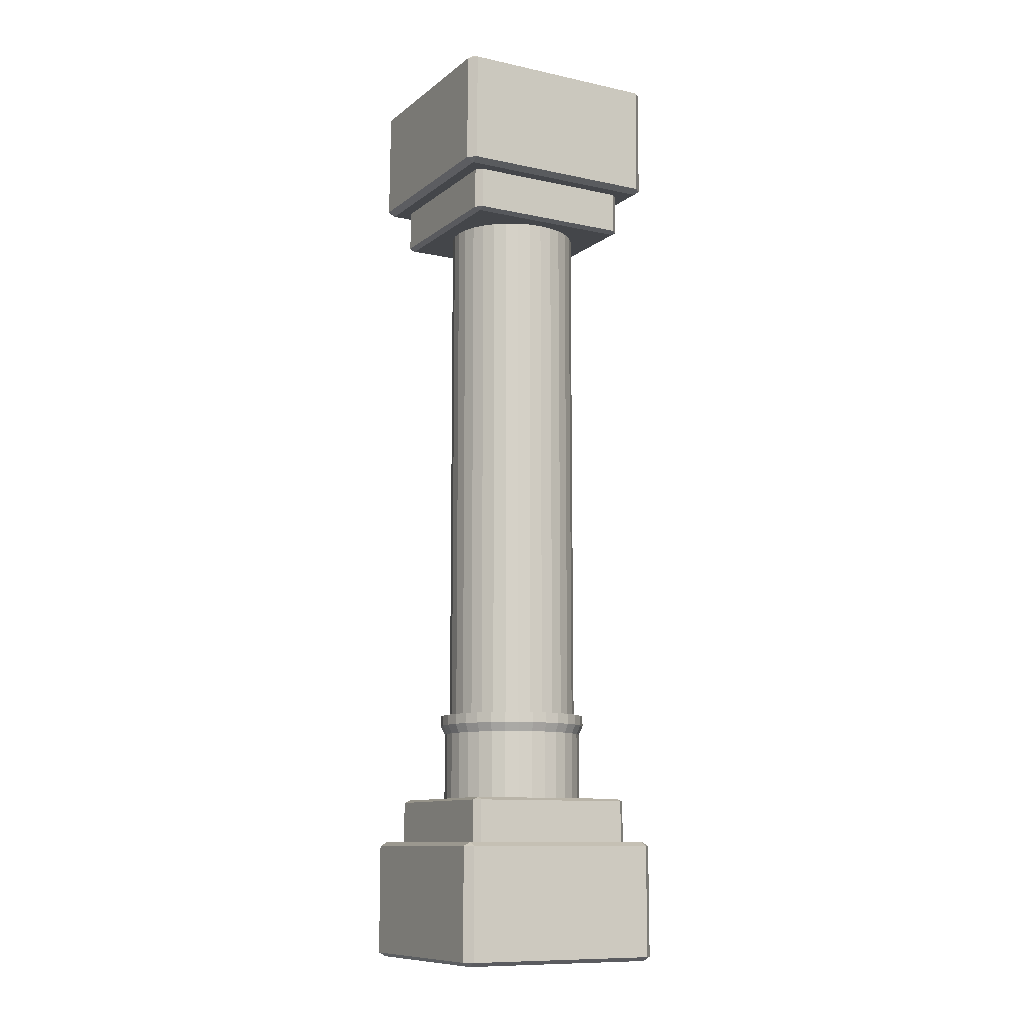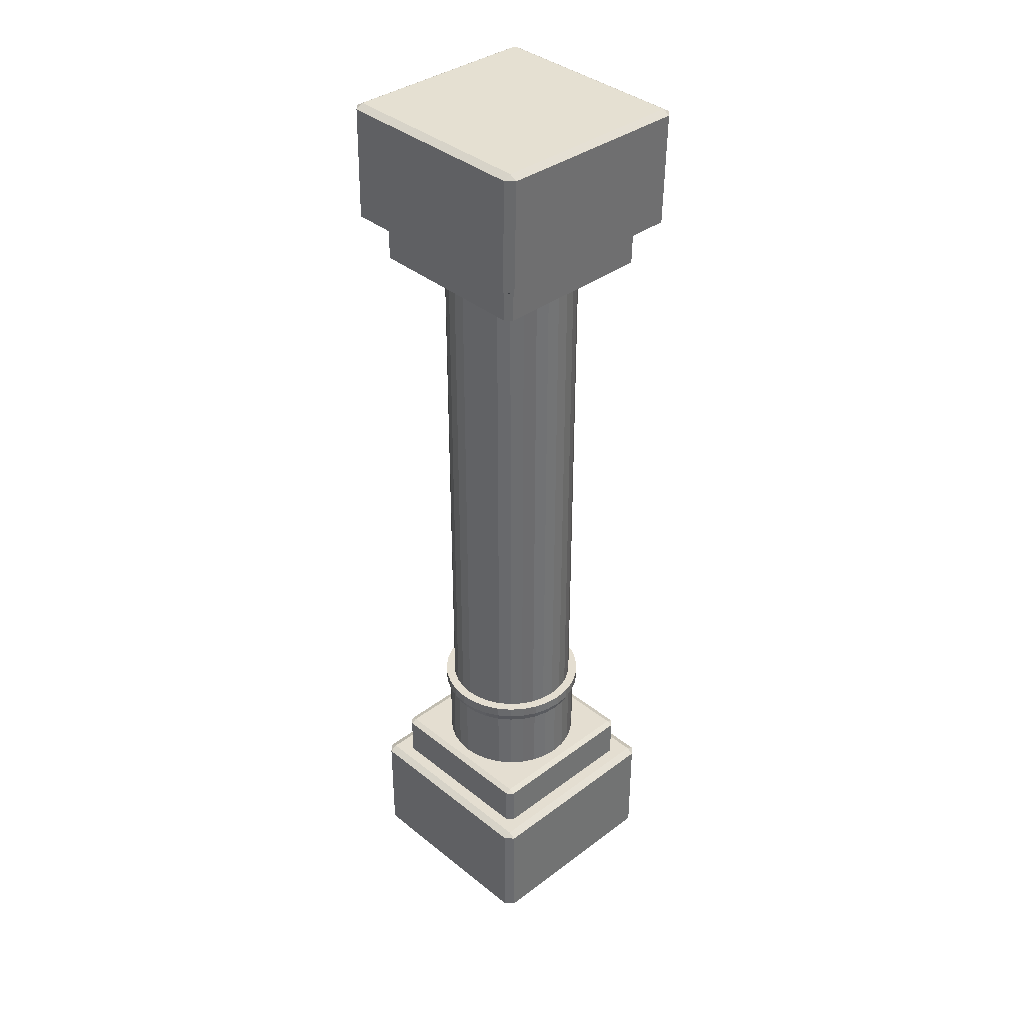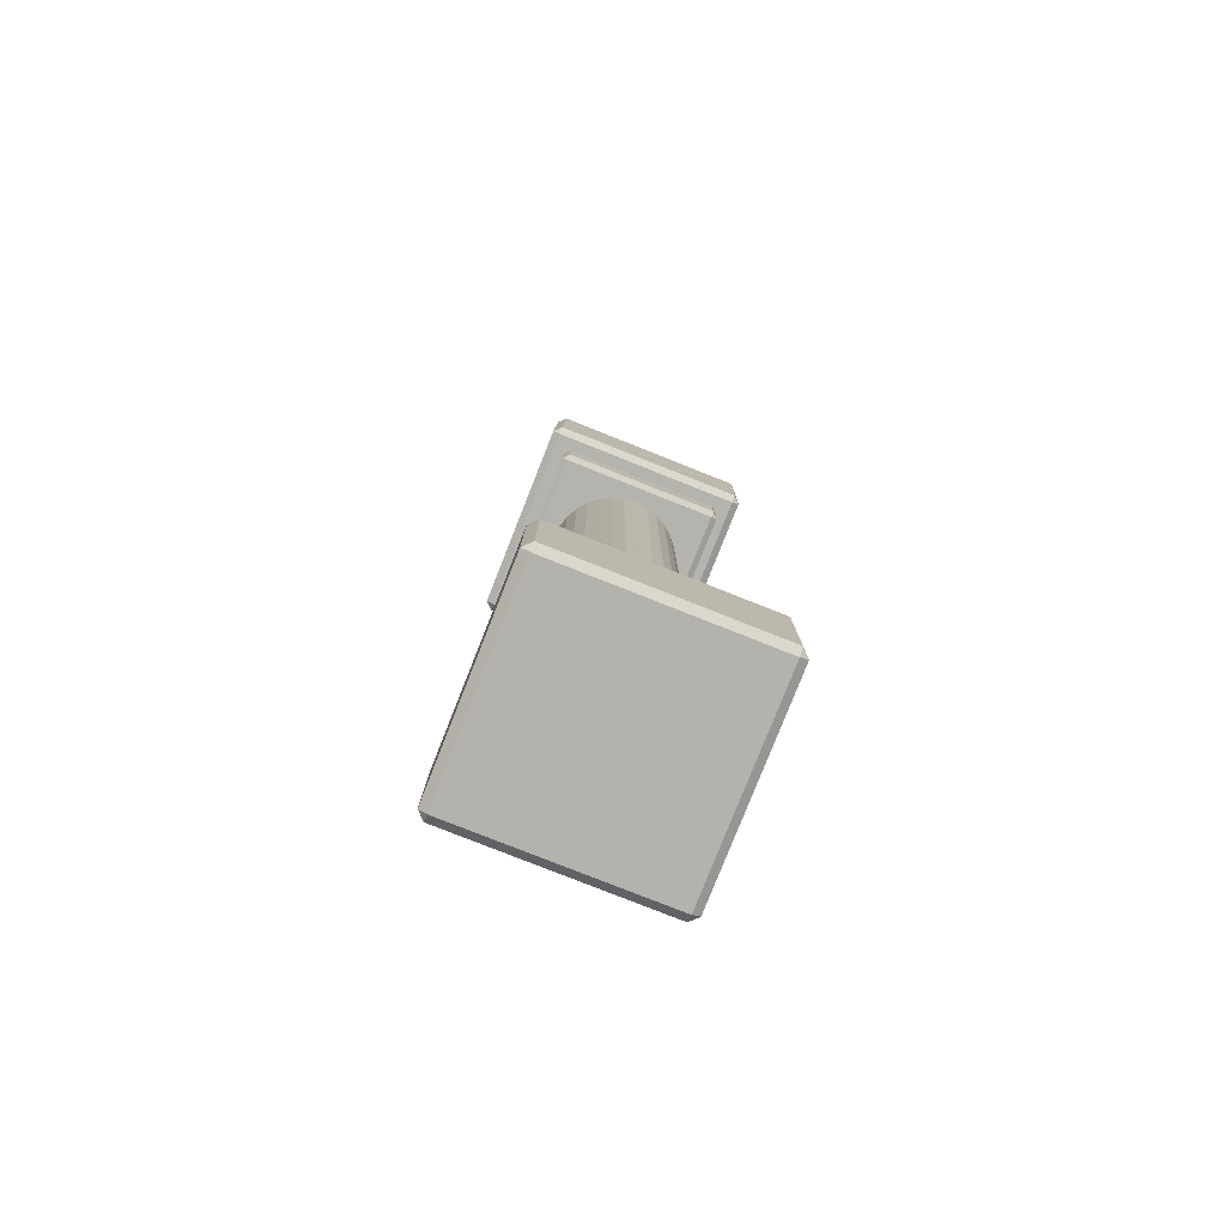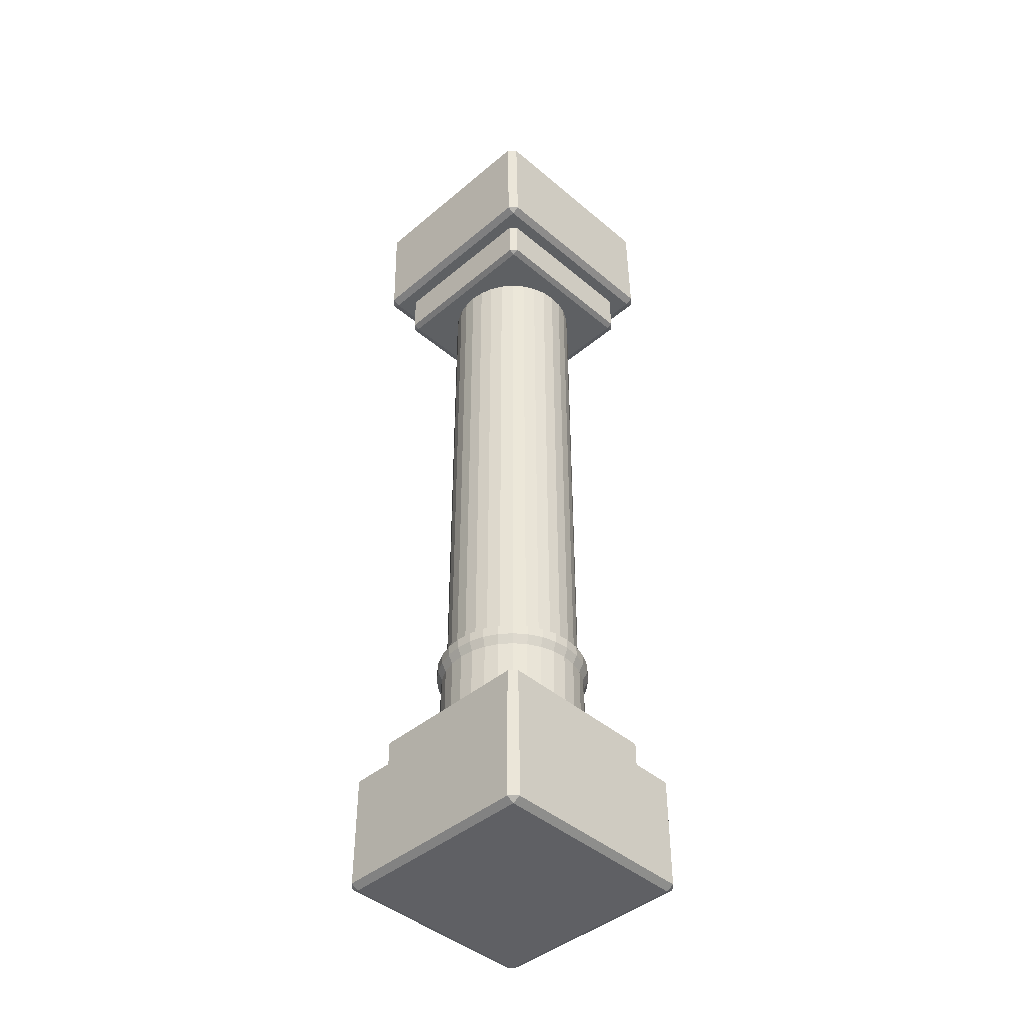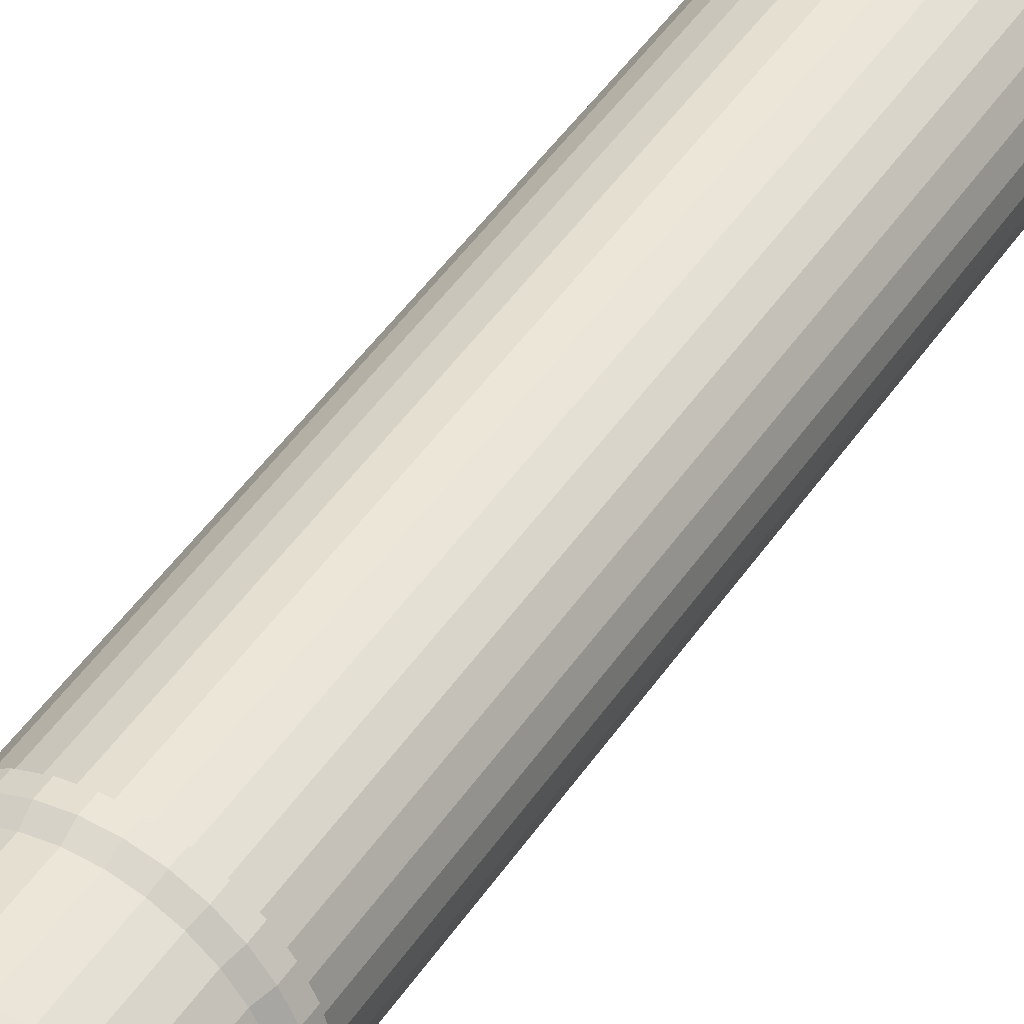
<metadata>
{"format":"obj","ext":"obj","renderer":"f3d","projection":"perspective","resolution":1024,"background":"white","views":[{"elev":-10.8,"azim":-28.3,"up":"+Y"},{"elev":36.5,"azim":-44.1,"up":"+Y"},{"elev":-79.6,"azim":-111.6,"up":"+Y"},{"elev":-43.5,"azim":44.7,"up":"+Y"},{"elev":43.0,"azim":30.4,"up":"+Z"}]}
</metadata>
<code>
o Cube
v 0.4806 0.2687 -0.5168
v 0.4806 0.2889 -0.4806
v 0.5168 0.2687 -0.4806
v 0.4806 -0.2889 -0.4806
v 0.4806 -0.2687 -0.5168
v 0.5168 -0.2687 -0.4806
v 0.5168 0.2687 0.4806
v 0.4806 0.2889 0.4806
v 0.4806 0.2687 0.5168
v 0.5168 -0.2687 0.4806
v 0.4806 -0.2687 0.5168
v 0.4806 -0.2889 0.4806
v -0.4806 0.2687 -0.5168
v -0.5168 0.2687 -0.4806
v -0.4806 0.2889 -0.4806
v -0.5168 -0.2687 -0.4806
v -0.4806 -0.2687 -0.5168
v -0.4806 -0.2889 -0.4806
v -0.5168 0.2687 0.4806
v -0.4806 0.2687 0.5168
v -0.4806 0.2889 0.4806
v -0.4806 -0.2889 0.4806
v -0.4806 -0.2687 0.5168
v -0.5168 -0.2687 0.4806
f 18 4 12 22
f 24 19 14 16
f 11 9 20 23
f 2 15 21 8
f 6 3 7 10
f 1 2 3
f 4 5 6
f 7 8 9
f 10 11 12
f 13 14 15
f 16 17 18
f 19 20 21
f 22 23 24
f 18 22 24 16
f 4 18 17 5
f 3 6 5 1
f 23 20 19 24
f 9 11 10 7
f 13 17 16 14
f 8 21 20 9
f 2 8 7 3
f 22 12 11 23
f 21 15 14 19
f 15 2 1 13
f 12 4 6 10
f 17 13 1 5
o Cube.001
v 0.3928 0.4894 -0.4224
v 0.3928 0.5024 -0.3928
v 0.4224 0.4894 -0.3928
v 0.3928 0.1316 -0.3928
v 0.3928 0.1446 -0.4224
v 0.4224 0.1446 -0.3928
v 0.4224 0.4894 0.3928
v 0.3928 0.5024 0.3928
v 0.3928 0.4894 0.4224
v 0.4224 0.1446 0.3928
v 0.3928 0.1446 0.4224
v 0.3928 0.1316 0.3928
v -0.3928 0.4894 -0.4224
v -0.4224 0.4894 -0.3928
v -0.3928 0.5024 -0.3928
v -0.4224 0.1446 -0.3928
v -0.3928 0.1446 -0.4224
v -0.3928 0.1316 -0.3928
v -0.4224 0.4894 0.3928
v -0.3928 0.4894 0.4224
v -0.3928 0.5024 0.3928
v -0.3928 0.1316 0.3928
v -0.3928 0.1446 0.4224
v -0.4224 0.1446 0.3928
f 42 28 36 46
f 48 43 38 40
f 35 33 44 47
f 26 39 45 32
f 30 27 31 34
f 25 26 27
f 28 29 30
f 31 32 33
f 34 35 36
f 37 38 39
f 40 41 42
f 43 44 45
f 46 47 48
f 42 46 48 40
f 28 42 41 29
f 27 30 29 25
f 47 44 43 48
f 33 35 34 31
f 37 41 40 38
f 32 45 44 33
f 26 32 31 27
f 46 36 35 47
f 45 39 38 43
f 39 26 25 37
f 36 28 30 34
f 41 37 25 29
o Cylinder
v 0 0.4427 -0.3456
v 0 0.8308 -0.3456
v 0.06742 0.4427 -0.3389
v 0.06742 0.8308 -0.3389
v 0.1322 0.4427 -0.3193
v 0.1322 0.8308 -0.3193
v 0.192 0.4427 -0.2873
v 0.192 0.8308 -0.2873
v 0.2444 0.4427 -0.2444
v 0.2444 0.8308 -0.2444
v 0.2873 0.4427 -0.192
v 0.2873 0.8308 -0.192
v 0.3193 0.4427 -0.1322
v 0.3193 0.8308 -0.1322
v 0.3389 0.4427 -0.06742
v 0.3389 0.8308 -0.06742
v 0.3456 0.4427 0
v 0.3456 0.8308 0
v 0.3389 0.4427 0.06742
v 0.3389 0.8308 0.06742
v 0.3193 0.4427 0.1322
v 0.3193 0.8308 0.1322
v 0.2873 0.4427 0.192
v 0.2873 0.8308 0.192
v 0.2444 0.4427 0.2444
v 0.2444 0.8308 0.2444
v 0.192 0.4427 0.2873
v 0.192 0.8308 0.2873
v 0.1322 0.4427 0.3193
v 0.1322 0.8308 0.3193
v 0.06742 0.4427 0.3389
v 0.06742 0.8308 0.3389
v 0 0.4427 0.3456
v 0 0.8308 0.3456
v -0.06742 0.4427 0.3389
v -0.06742 0.8308 0.3389
v -0.1322 0.4427 0.3193
v -0.1322 0.8308 0.3193
v -0.192 0.4427 0.2873
v -0.192 0.8308 0.2873
v -0.2444 0.4427 0.2444
v -0.2444 0.8308 0.2444
v -0.2873 0.4427 0.192
v -0.2873 0.8308 0.192
v -0.3193 0.4427 0.1322
v -0.3193 0.8308 0.1322
v -0.3389 0.4427 0.06742
v -0.3389 0.8308 0.06742
v -0.3456 0.4427 0
v -0.3456 0.8308 0
v -0.3389 0.4427 -0.06742
v -0.3389 0.8308 -0.06742
v -0.3193 0.4427 -0.1322
v -0.3193 0.8308 -0.1322
v -0.2873 0.4427 -0.192
v -0.2873 0.8308 -0.192
v -0.2444 0.4427 -0.2444
v -0.2444 0.8308 -0.2444
v -0.192 0.4427 -0.2873
v -0.192 0.8308 -0.2873
v -0.1322 0.4427 -0.3193
v -0.1322 0.8308 -0.3193
v -0.06742 0.4427 -0.3389
v -0.06742 0.8308 -0.3389
v 0.07148 0.8742 -0.3594
v 0 0.8742 -0.3664
v 0.1402 0.8742 -0.3385
v 0.2036 0.8742 -0.3047
v 0.2591 0.8742 -0.2591
v 0.3047 0.8742 -0.2036
v 0.3385 0.8742 -0.1402
v 0.3594 0.8742 -0.07148
v 0.3664 0.8742 -0
v 0.3594 0.8742 0.07148
v 0.3385 0.8742 0.1402
v 0.3047 0.8742 0.2036
v 0.2591 0.8742 0.2591
v 0.2036 0.8742 0.3047
v 0.1402 0.8742 0.3385
v 0.07148 0.8742 0.3594
v 0 0.8742 0.3664
v -0.07148 0.8742 0.3594
v -0.1402 0.8742 0.3385
v -0.2036 0.8742 0.3047
v -0.2591 0.8742 0.2591
v -0.3047 0.8742 0.2036
v -0.3385 0.8742 0.1402
v -0.3594 0.8742 0.07148
v -0.3664 0.8742 -0
v -0.3594 0.8742 -0.07148
v -0.3385 0.8742 -0.1402
v -0.3047 0.8742 -0.2036
v -0.2591 0.8742 -0.2591
v -0.2036 0.8742 -0.3047
v -0.1402 0.8742 -0.3385
v -0.07148 0.8742 -0.3594
v 0.06258 0.9242 -0.3146
v -0 0.9242 -0.3208
v 0.1228 0.9242 -0.2964
v 0.1782 0.9242 -0.2667
v 0.2268 0.9242 -0.2268
v 0.2667 0.9242 -0.1782
v 0.2964 0.9242 -0.1228
v 0.3146 0.9242 -0.06258
v 0.3208 0.9242 -0
v 0.3146 0.9242 0.06258
v 0.2964 0.9242 0.1228
v 0.2667 0.9242 0.1782
v 0.2268 0.9242 0.2268
v 0.1782 0.9242 0.2667
v 0.1228 0.9242 0.2964
v 0.06258 0.9242 0.3146
v -0 0.9242 0.3208
v -0.06258 0.9242 0.3146
v -0.1228 0.9242 0.2964
v -0.1782 0.9242 0.2667
v -0.2268 0.9242 0.2268
v -0.2667 0.9242 0.1782
v -0.2964 0.9242 0.1228
v -0.3146 0.9242 0.06258
v -0.3208 0.9242 -0
v -0.3146 0.9242 -0.06258
v -0.2964 0.9242 -0.1228
v -0.2667 0.9242 -0.1782
v -0.2268 0.9242 -0.2268
v -0.1782 0.9242 -0.2667
v -0.1228 0.9242 -0.2964
v -0.06258 0.9242 -0.3146
v 0.07148 0.9242 -0.3594
v -0 0.9242 -0.3664
v 0.1402 0.9242 -0.3385
v 0.2036 0.9242 -0.3047
v 0.2591 0.9242 -0.2591
v 0.3047 0.9242 -0.2036
v 0.3385 0.9242 -0.1402
v 0.3594 0.9242 -0.07148
v 0.3664 0.9242 -0
v 0.3594 0.9242 0.07148
v 0.3385 0.9242 0.1402
v 0.3047 0.9242 0.2036
v 0.2591 0.9242 0.2591
v 0.2036 0.9242 0.3047
v 0.1402 0.9242 0.3385
v 0.07148 0.9242 0.3594
v -0 0.9242 0.3664
v -0.07148 0.9242 0.3594
v -0.1402 0.9242 0.3385
v -0.2036 0.9242 0.3047
v -0.2591 0.9242 0.2591
v -0.3047 0.9242 0.2036
v -0.3385 0.9242 0.1402
v -0.3594 0.9242 0.07148
v -0.3664 0.9242 -0
v -0.3594 0.9242 -0.07148
v -0.3385 0.9242 -0.1402
v -0.3047 0.9242 -0.2036
v -0.2591 0.9242 -0.2591
v -0.2036 0.9242 -0.3047
v -0.1402 0.9242 -0.3385
v -0.07148 0.9242 -0.3594
v 0.06258 3.587 -0.3146
v -0 3.587 -0.3208
v 0.1228 3.587 -0.2964
v 0.1782 3.587 -0.2667
v 0.2268 3.587 -0.2268
v 0.2667 3.587 -0.1782
v 0.2964 3.587 -0.1228
v 0.3146 3.587 -0.06258
v 0.3208 3.587 -0
v 0.3146 3.587 0.06258
v 0.2964 3.587 0.1228
v 0.2667 3.587 0.1782
v 0.2268 3.587 0.2268
v 0.1782 3.587 0.2667
v 0.1228 3.587 0.2964
v 0.06258 3.587 0.3146
v -0 3.587 0.3208
v -0.06258 3.587 0.3146
v -0.1228 3.587 0.2964
v -0.1782 3.587 0.2667
v -0.2268 3.587 0.2268
v -0.2667 3.587 0.1782
v -0.2964 3.587 0.1228
v -0.3146 3.587 0.06258
v -0.3208 3.587 -0
v -0.3146 3.587 -0.06258
v -0.2964 3.587 -0.1228
v -0.2667 3.587 -0.1782
v -0.2268 3.587 -0.2268
v -0.1782 3.587 -0.2667
v -0.1228 3.587 -0.2964
v -0.06258 3.587 -0.3146
f 49 50 52 51
f 51 52 54 53
f 53 54 56 55
f 55 56 58 57
f 57 58 60 59
f 59 60 62 61
f 61 62 64 63
f 63 64 66 65
f 65 66 68 67
f 67 68 70 69
f 69 70 72 71
f 71 72 74 73
f 73 74 76 75
f 75 76 78 77
f 77 78 80 79
f 79 80 82 81
f 81 82 84 83
f 83 84 86 85
f 85 86 88 87
f 87 88 90 89
f 89 90 92 91
f 91 92 94 93
f 93 94 96 95
f 95 96 98 97
f 97 98 100 99
f 99 100 102 101
f 101 102 104 103
f 103 104 106 105
f 105 106 108 107
f 107 108 110 109
f 66 64 120 121
f 109 110 112 111
f 111 112 50 49
f 49 51 53 55 57 59 61 63 65 67 69 71 73 75 77 79 81 83 85 87 89 91 93 95 97 99 101 103 105 107 109 111
f 135 134 198 199
f 84 82 129 130
f 102 100 138 139
f 58 56 116 117
f 76 74 125 126
f 94 92 134 135
f 112 110 143 144
f 68 66 121 122
f 86 84 130 131
f 104 102 139 140
f 60 58 117 118
f 78 76 126 127
f 96 94 135 136
f 52 50 114 113
f 50 112 144 114
f 70 68 122 123
f 88 86 131 132
f 106 104 140 141
f 62 60 118 119
f 80 78 127 128
f 98 96 136 137
f 54 52 113 115
f 72 70 123 124
f 90 88 132 133
f 108 106 141 142
f 64 62 119 120
f 82 80 128 129
f 100 98 137 138
f 56 54 115 116
f 74 72 124 125
f 92 90 133 134
f 110 108 142 143
f 145 146 210 209
f 122 121 185 186
f 136 135 199 200
f 123 122 186 187
f 137 136 200 201
f 124 123 187 188
f 138 137 201 202
f 125 124 188 189
f 139 138 202 203
f 126 125 189 190
f 140 139 203 204
f 127 126 190 191
f 113 114 178 177
f 141 140 204 205
f 128 127 191 192
f 115 113 177 179
f 142 141 205 206
f 129 128 192 193
f 116 115 179 180
f 143 142 206 207
f 130 129 193 194
f 117 116 180 181
f 144 143 207 208
f 131 130 194 195
f 118 117 181 182
f 114 144 208 178
f 132 131 195 196
f 119 118 182 183
f 133 132 196 197
f 120 119 183 184
f 134 133 197 198
f 121 120 184 185
f 146 145 177 178
f 145 147 179 177
f 147 148 180 179
f 148 149 181 180
f 149 150 182 181
f 150 151 183 182
f 151 152 184 183
f 152 153 185 184
f 153 154 186 185
f 154 155 187 186
f 155 156 188 187
f 156 157 189 188
f 157 158 190 189
f 158 159 191 190
f 159 160 192 191
f 160 161 193 192
f 161 162 194 193
f 162 163 195 194
f 163 164 196 195
f 164 165 197 196
f 165 166 198 197
f 166 167 199 198
f 167 168 200 199
f 168 169 201 200
f 169 170 202 201
f 170 171 203 202
f 171 172 204 203
f 172 173 205 204
f 173 174 206 205
f 174 175 207 206
f 175 176 208 207
f 176 146 178 208
f 209 210 240 239 238 237 236 235 234 233 232 231 230 229 228 227 226 225 224 223 222 221 220 219 218 217 216 215 214 213 212 211
f 173 172 236 237
f 160 159 223 224
f 147 145 209 211
f 174 173 237 238
f 161 160 224 225
f 148 147 211 212
f 175 174 238 239
f 162 161 225 226
f 149 148 212 213
f 176 175 239 240
f 163 162 226 227
f 150 149 213 214
f 146 176 240 210
f 164 163 227 228
f 151 150 214 215
f 165 164 228 229
f 152 151 215 216
f 166 165 229 230
f 153 152 216 217
f 167 166 230 231
f 154 153 217 218
f 168 167 231 232
f 155 154 218 219
f 169 168 232 233
f 156 155 219 220
f 170 169 233 234
f 157 156 220 221
f 171 170 234 235
f 158 157 221 222
f 172 171 235 236
f 159 158 222 223
o Cube.002
v 0.4806 3.721 0.5145
v 0.4806 3.701 0.4779
v 0.5168 3.722 0.4783
v 0.4806 4.279 0.4895
v 0.4806 4.258 0.5252
v 0.5168 4.259 0.4891
v 0.5168 3.741 -0.4827
v 0.4806 3.721 -0.4831
v 0.4806 3.742 -0.5189
v 0.5168 4.278 -0.472
v 0.4806 4.279 -0.5082
v 0.4806 4.298 -0.4716
v -0.4806 3.721 0.5145
v -0.5168 3.722 0.4783
v -0.4806 3.701 0.4779
v -0.5168 4.259 0.4891
v -0.4806 4.258 0.5252
v -0.4806 4.279 0.4895
v -0.5168 3.741 -0.4827
v -0.4806 3.742 -0.5189
v -0.4806 3.721 -0.4831
v -0.4806 4.298 -0.4716
v -0.4806 4.279 -0.5082
v -0.5168 4.278 -0.472
f 258 244 252 262
f 264 259 254 256
f 251 249 260 263
f 242 255 261 248
f 246 243 247 250
f 241 242 243
f 244 245 246
f 247 248 249
f 250 251 252
f 253 254 255
f 256 257 258
f 259 260 261
f 262 263 264
f 258 262 264 256
f 244 258 257 245
f 243 246 245 241
f 263 260 259 264
f 249 251 250 247
f 253 257 256 254
f 248 261 260 249
f 242 248 247 243
f 262 252 251 263
f 261 255 254 259
f 255 242 241 253
f 252 244 246 250
f 257 253 241 245
o Cube.003
v 0.3928 3.502 0.4157
v 0.3928 3.49 0.3859
v 0.4224 3.503 0.3861
v 0.3928 3.861 0.3933
v 0.3928 3.847 0.4226
v 0.4224 3.848 0.393
v 0.4224 3.519 -0.3993
v 0.3928 3.506 -0.3996
v 0.3928 3.519 -0.4289
v 0.4224 3.863 -0.3924
v 0.3928 3.864 -0.422
v 0.3928 3.876 -0.3922
v -0.3928 3.502 0.4157
v -0.4224 3.503 0.3861
v -0.3928 3.49 0.3859
v -0.4224 3.848 0.393
v -0.3928 3.847 0.4226
v -0.3928 3.861 0.3933
v -0.4224 3.519 -0.3993
v -0.3928 3.519 -0.4289
v -0.3928 3.506 -0.3996
v -0.3928 3.876 -0.3922
v -0.3928 3.864 -0.422
v -0.4224 3.863 -0.3924
f 282 268 276 286
f 288 283 278 280
f 275 273 284 287
f 266 279 285 272
f 270 267 271 274
f 265 266 267
f 268 269 270
f 271 272 273
f 274 275 276
f 277 278 279
f 280 281 282
f 283 284 285
f 286 287 288
f 282 286 288 280
f 268 282 281 269
f 267 270 269 265
f 287 284 283 288
f 273 275 274 271
f 277 281 280 278
f 272 285 284 273
f 266 272 271 267
f 286 276 275 287
f 285 279 278 283
f 279 266 265 277
f 276 268 270 274
f 281 277 265 269

</code>
